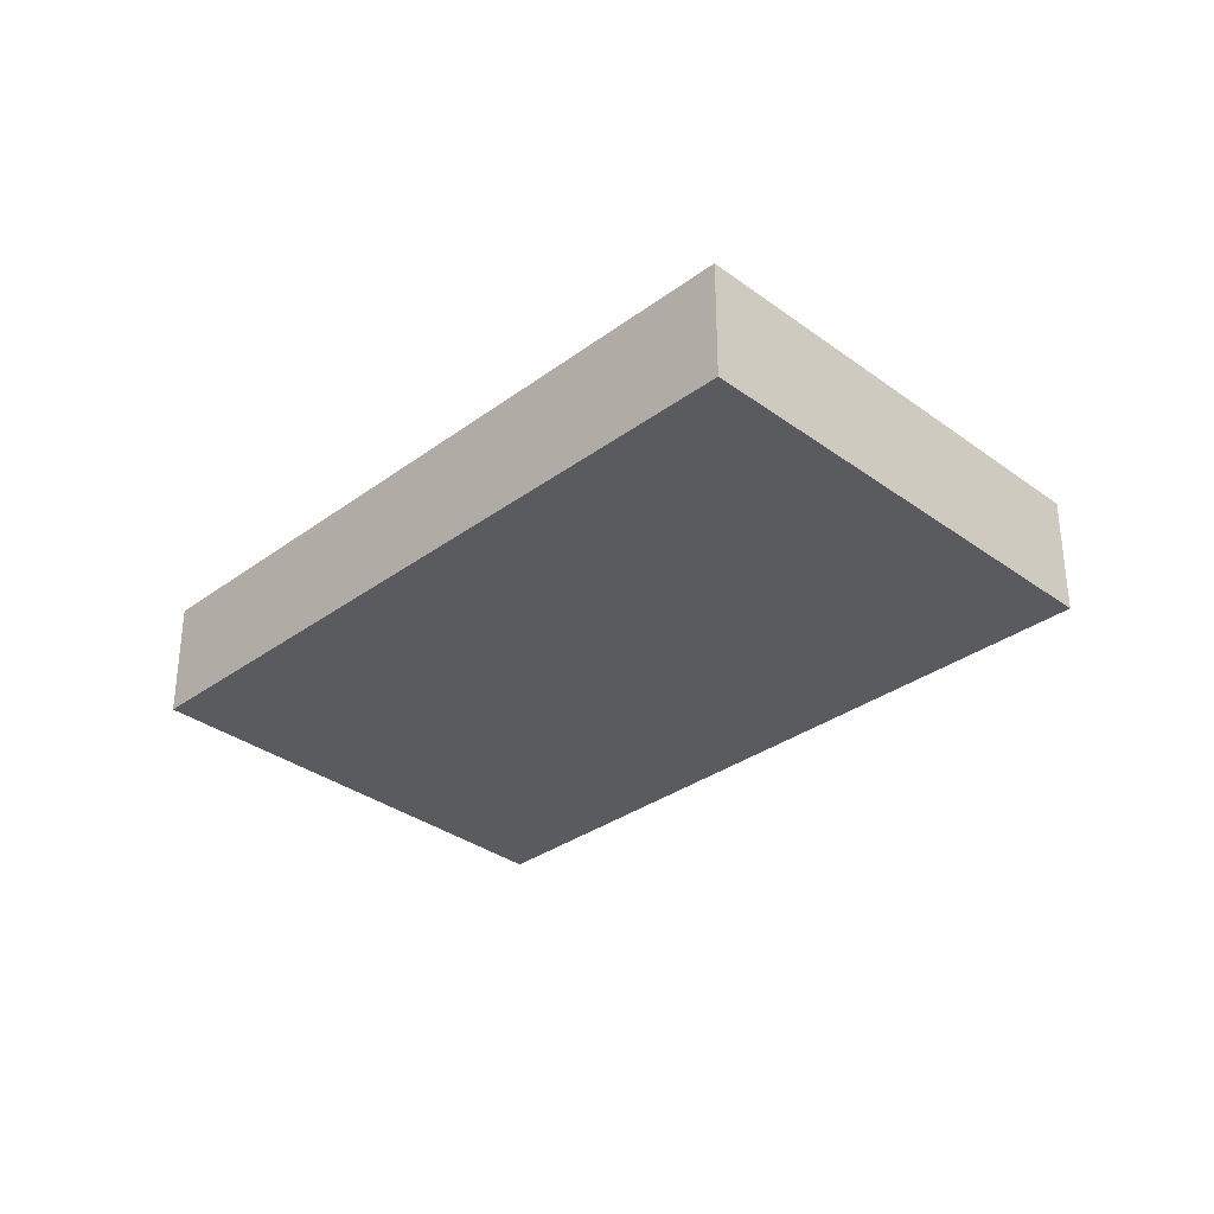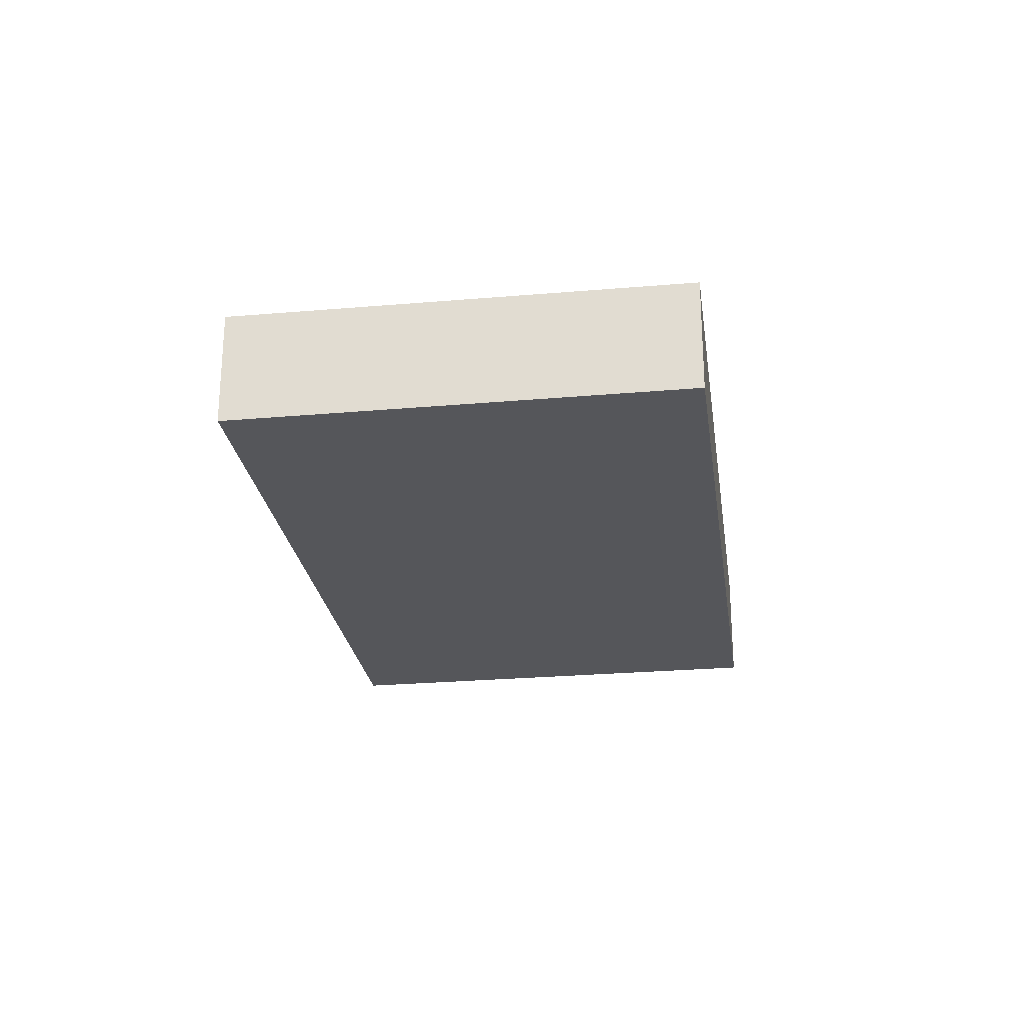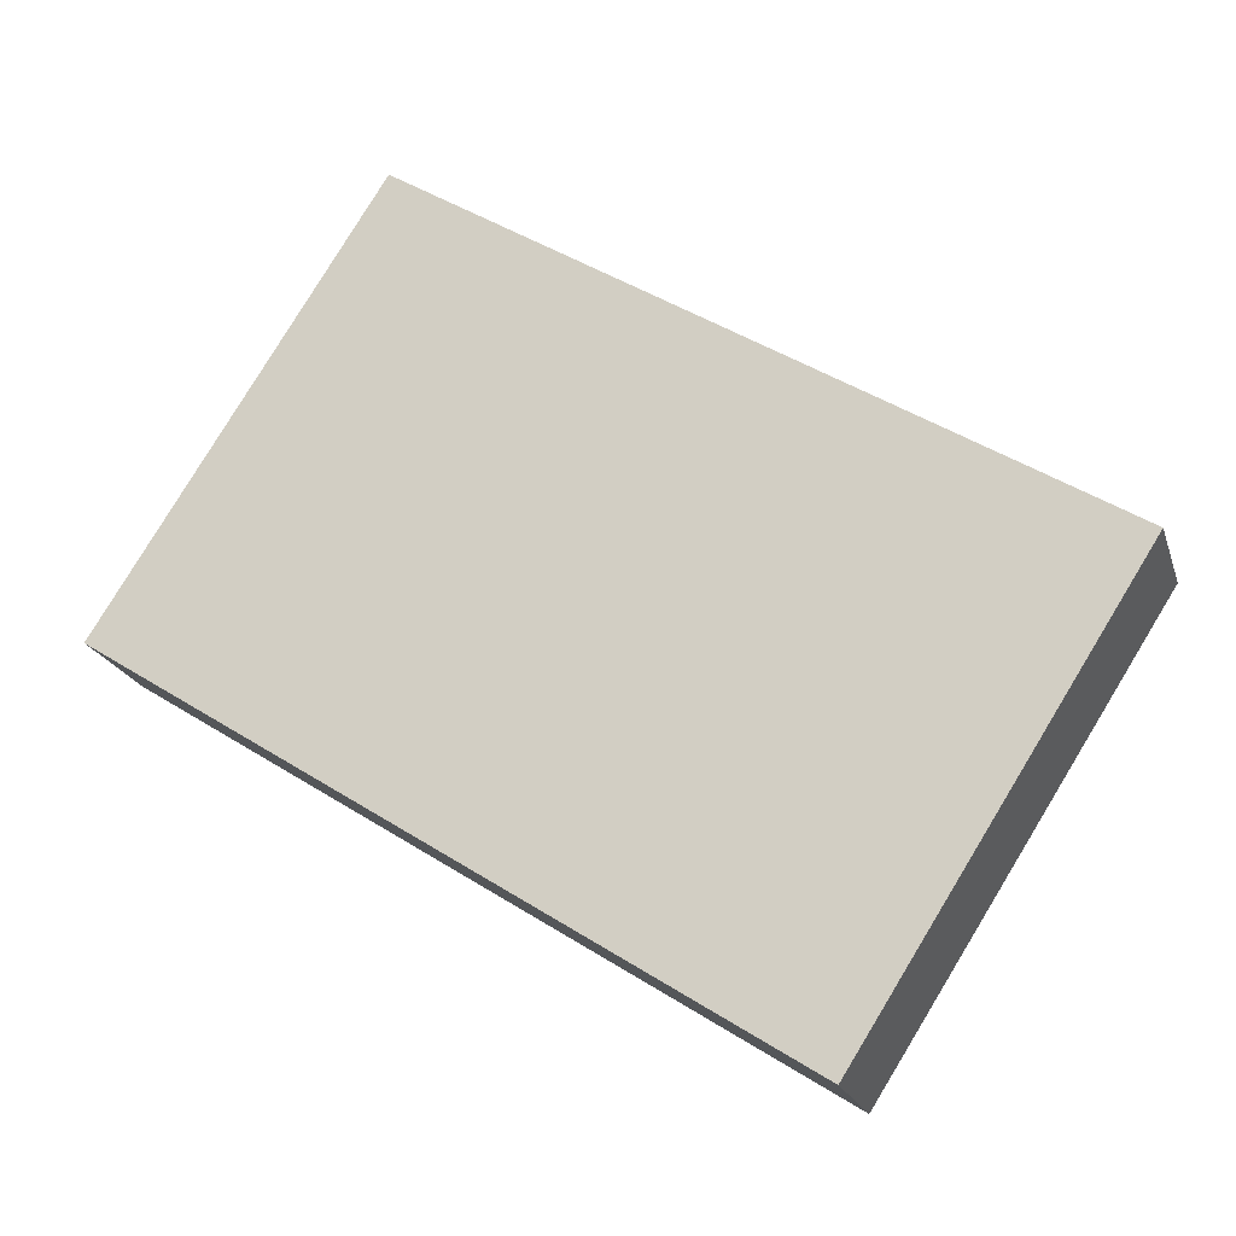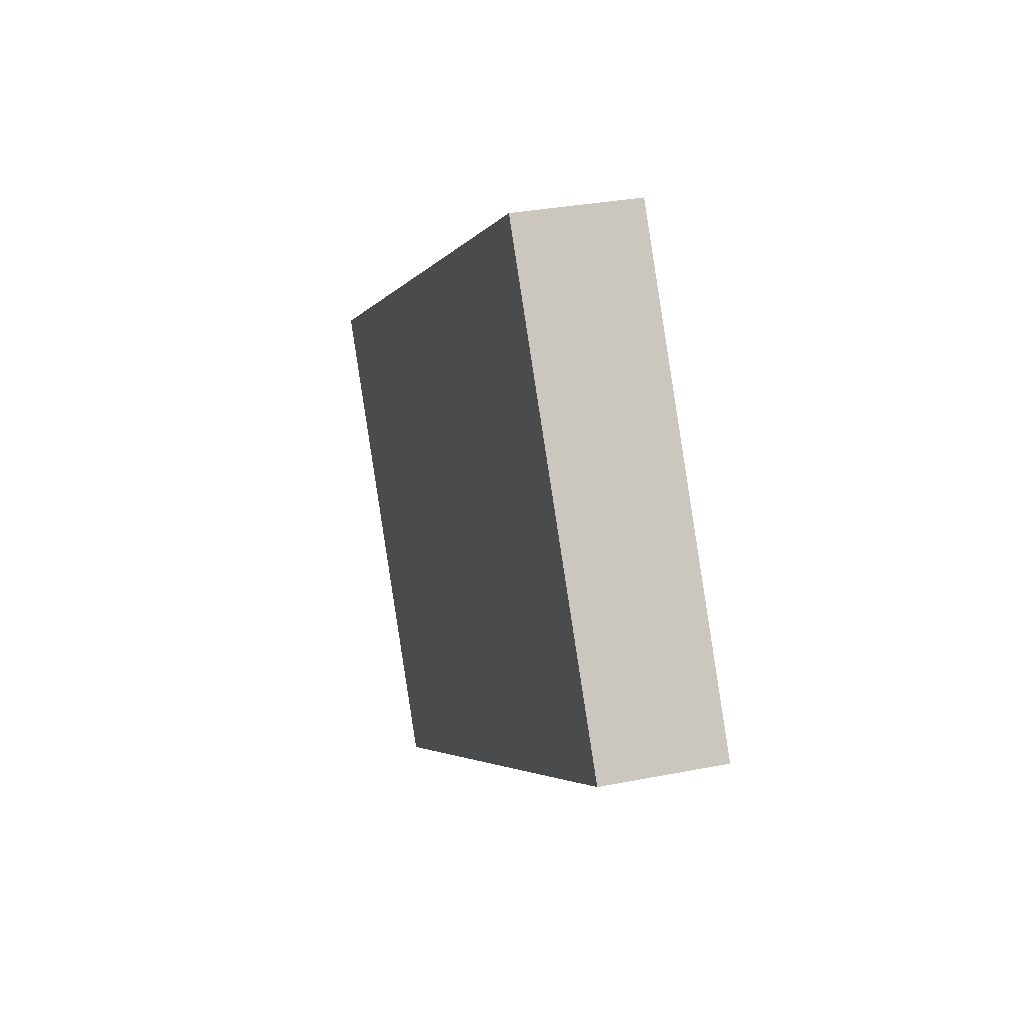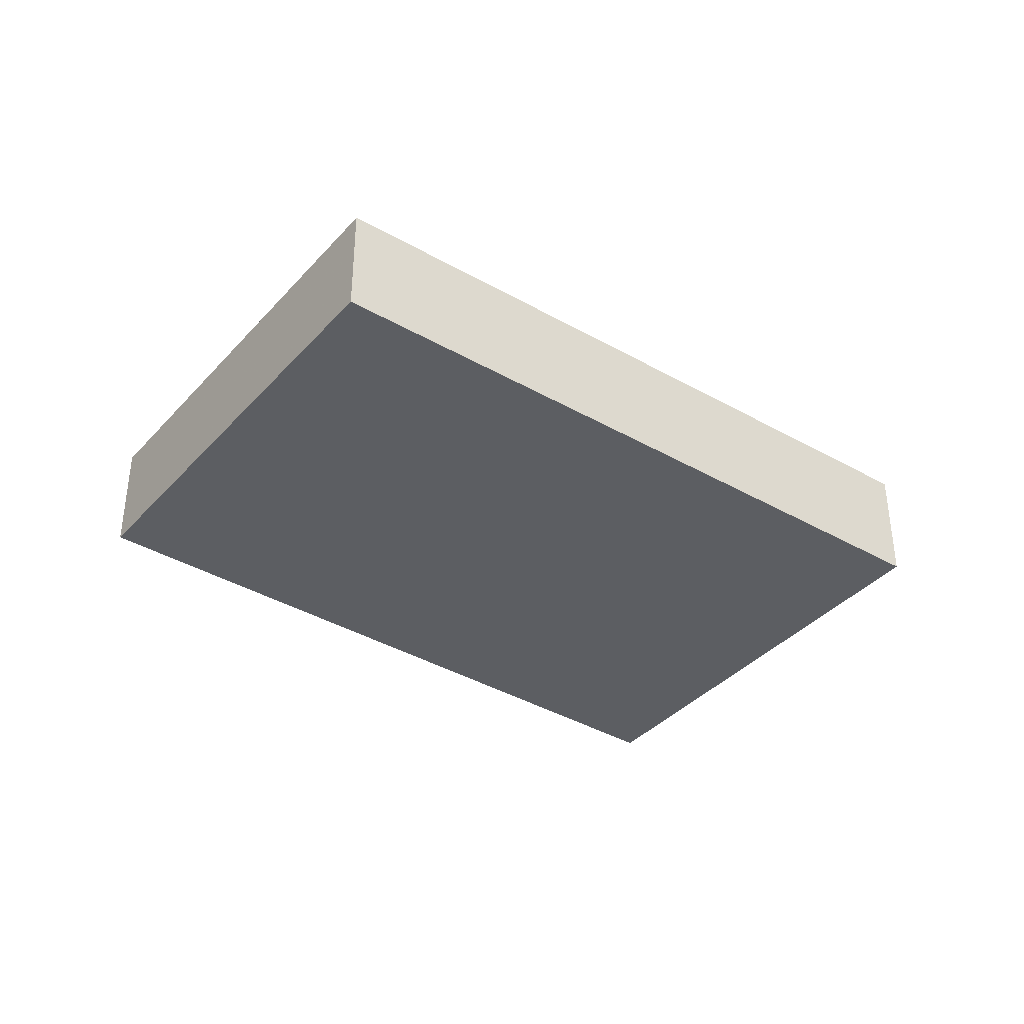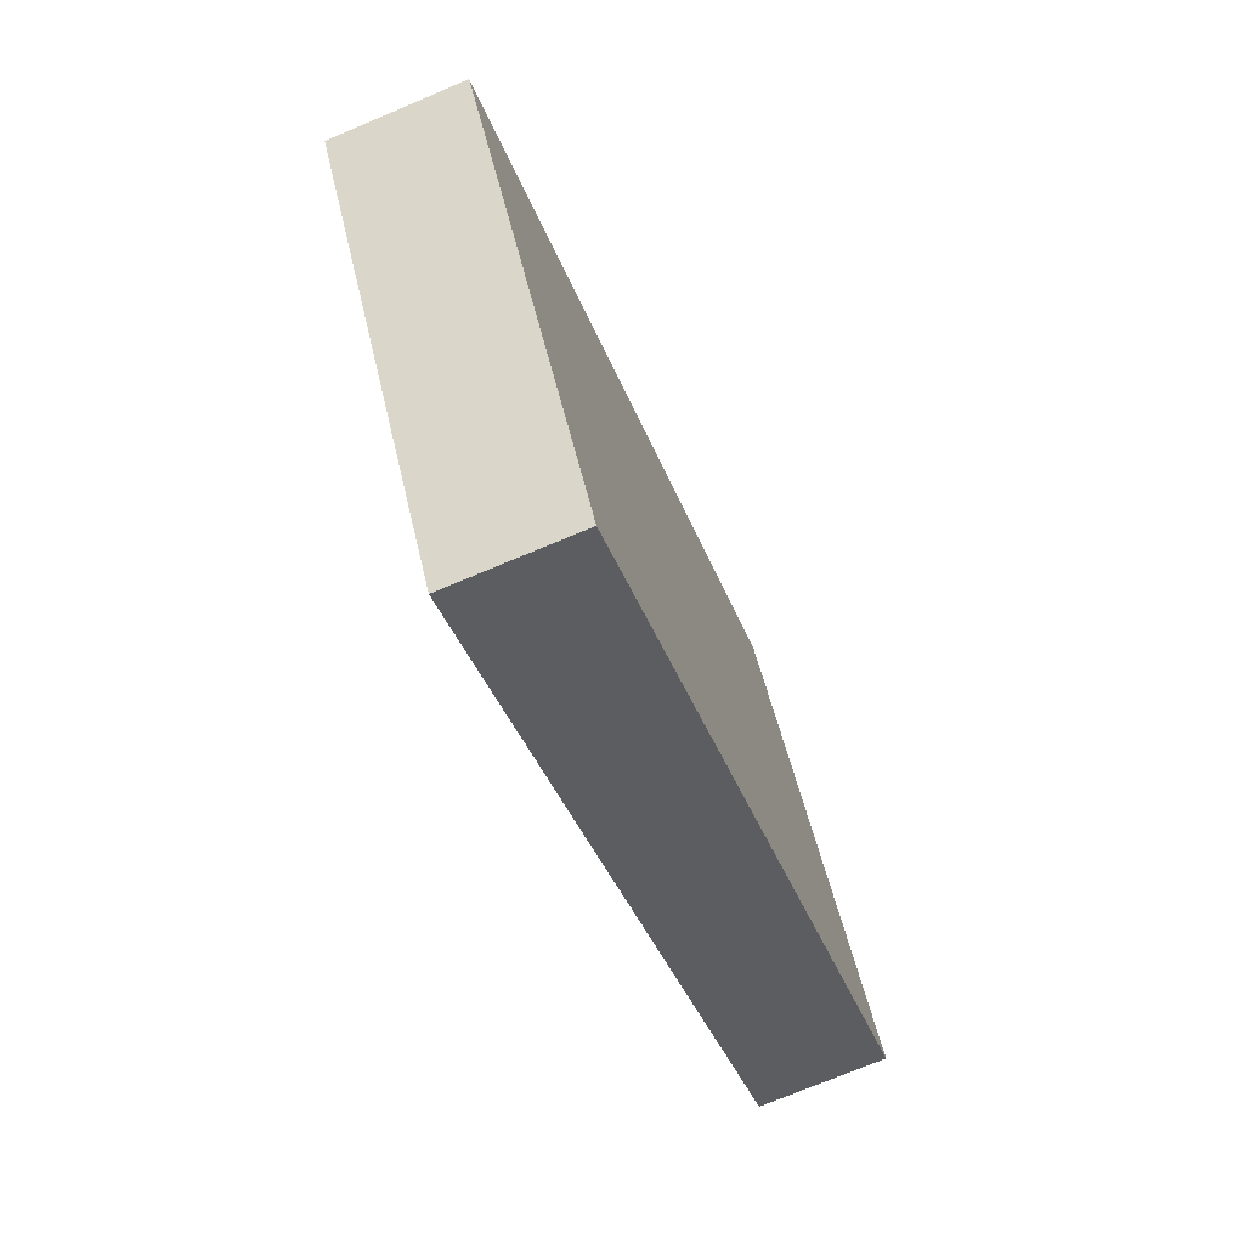
<metadata>
{"format":"obj","ext":"obj","renderer":"f3d","projection":"perspective","resolution":1024,"background":"white","views":[{"elev":-33.2,"azim":-102.7,"up":"+Z"},{"elev":-25.9,"azim":-49.5,"up":"+Z"},{"elev":-20.2,"azim":-164.5,"up":"+Y"},{"elev":30.7,"azim":73.9,"up":"+Y"},{"elev":-37.8,"azim":175.9,"up":"+Z"},{"elev":-72.6,"azim":-67.1,"up":"+Y"}]}
</metadata>
<code>
v -2151 -725.9 0.4871
v -2154 -727.6 0.5039
v -2155 -725.8 0.5097
v -2152 -724.2 0.4928
v -2154 -727.6 0.5039
v -2151 -725.9 0.4871
v -2151 -725.9 5.551e-17
v -2154 -727.6 0
v -2155 -725.8 0.5097
v -2154 -727.6 0.5039
v -2154 -727.6 0
v -2155 -725.8 0
v -2152 -724.2 0.4928
v -2155 -725.8 0.5097
v -2155 -725.8 0
v -2152 -724.2 0
v -2151 -725.9 0.4871
v -2152 -724.2 0.4928
v -2152 -724.2 0
v -2151 -725.9 5.551e-17
v -2151 -725.9 0
v -2154 -727.6 0
v -2155 -725.8 0
v -2152 -724.2 0
f 2 3 4 1
f 6 7 8 5
f 10 11 12 9
f 14 15 16 13
f 18 19 20 17
f 22 23 24 21

</code>
